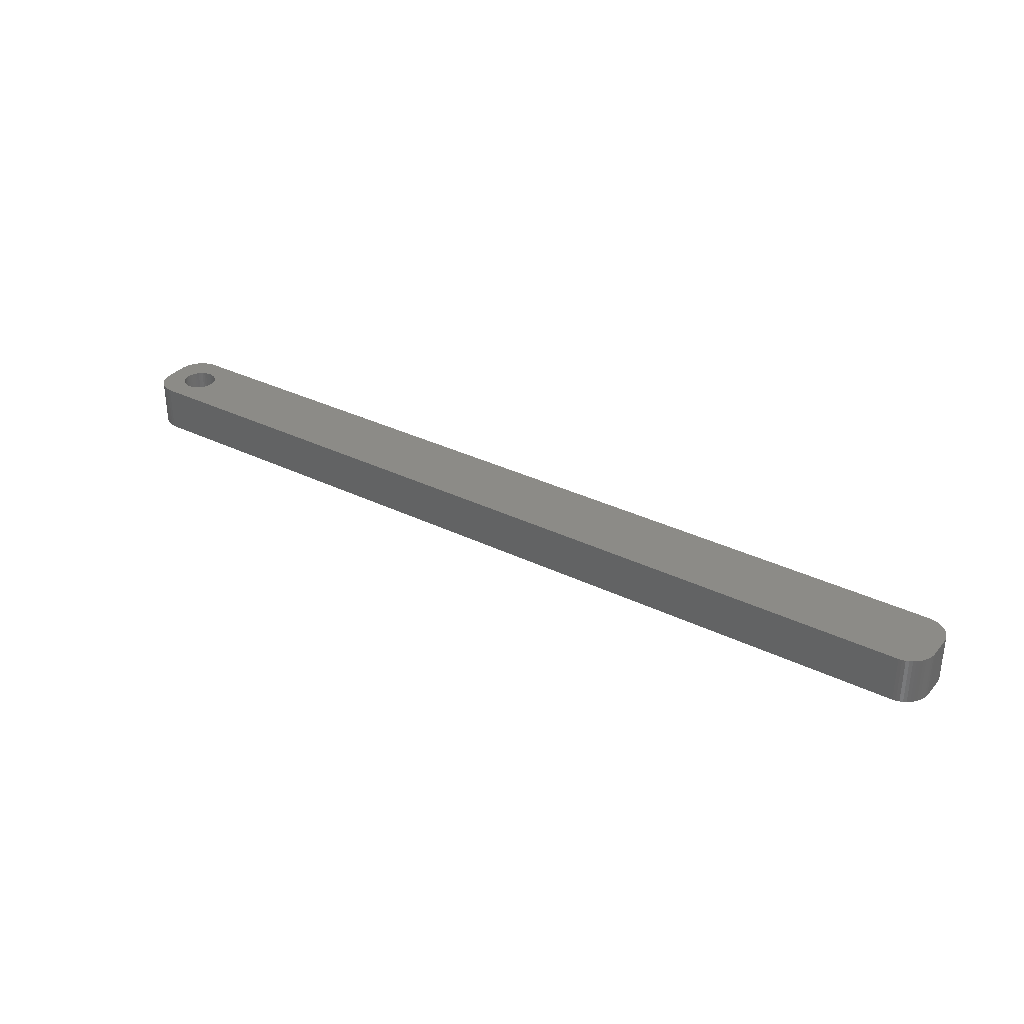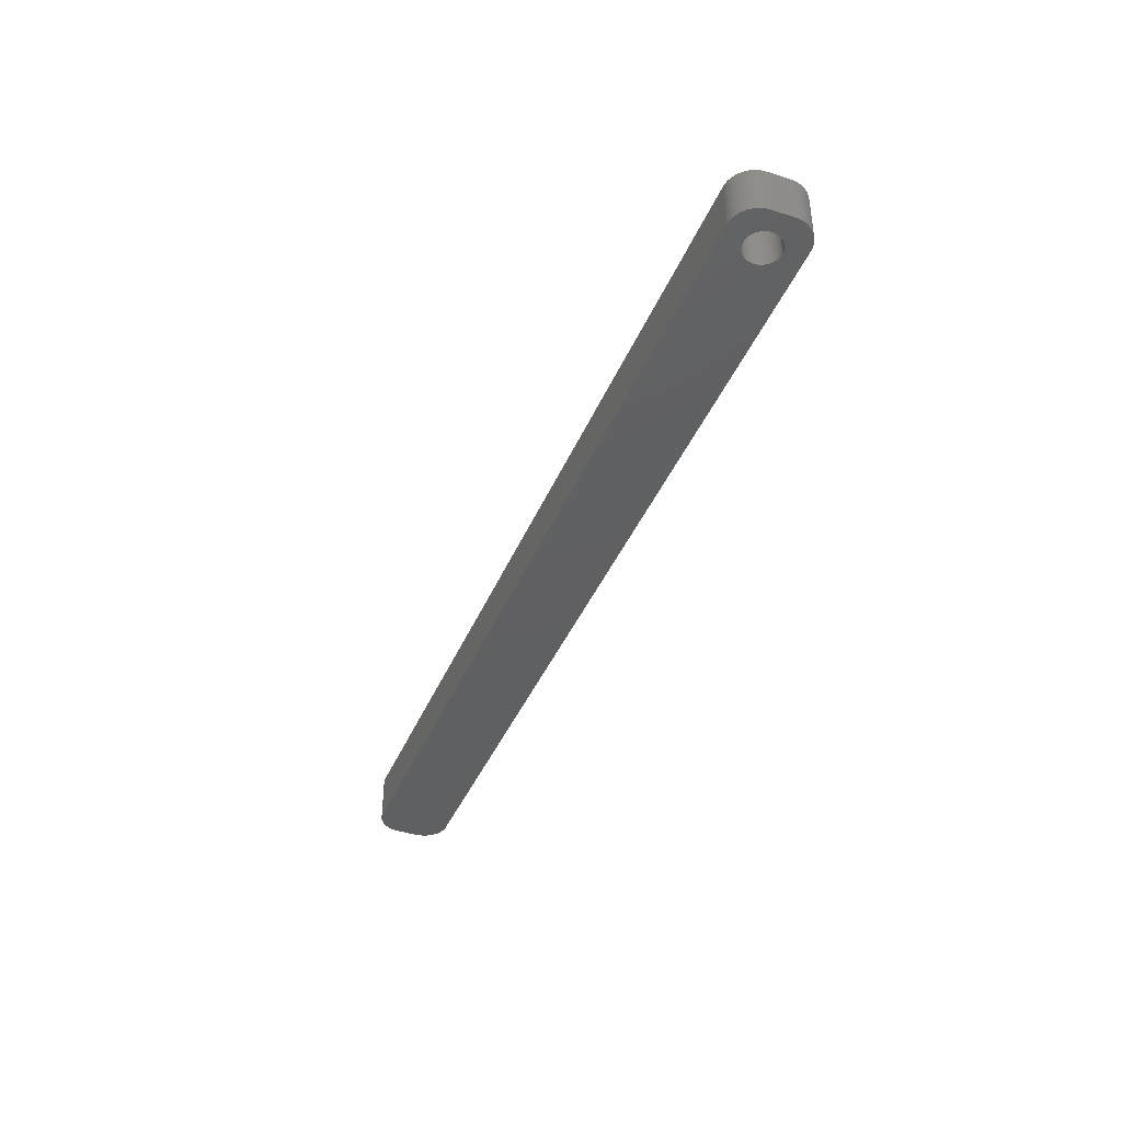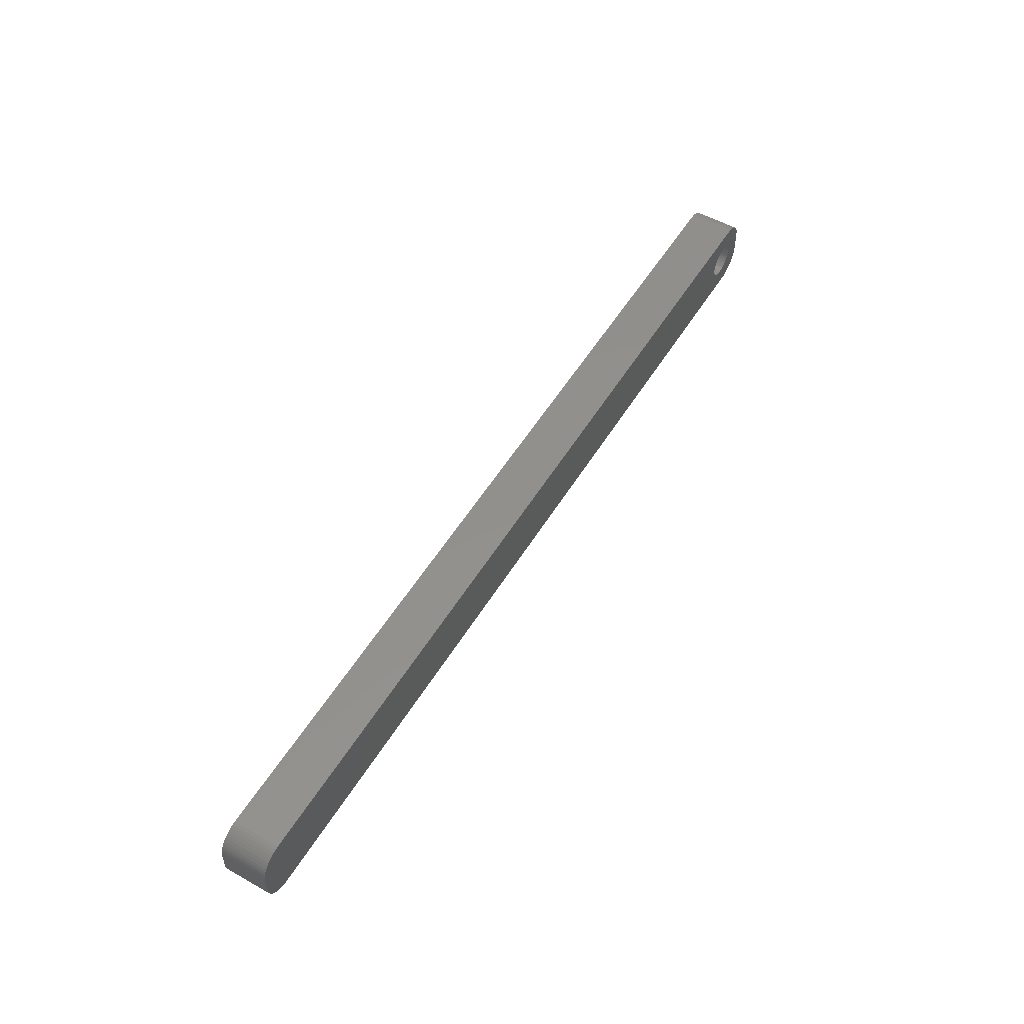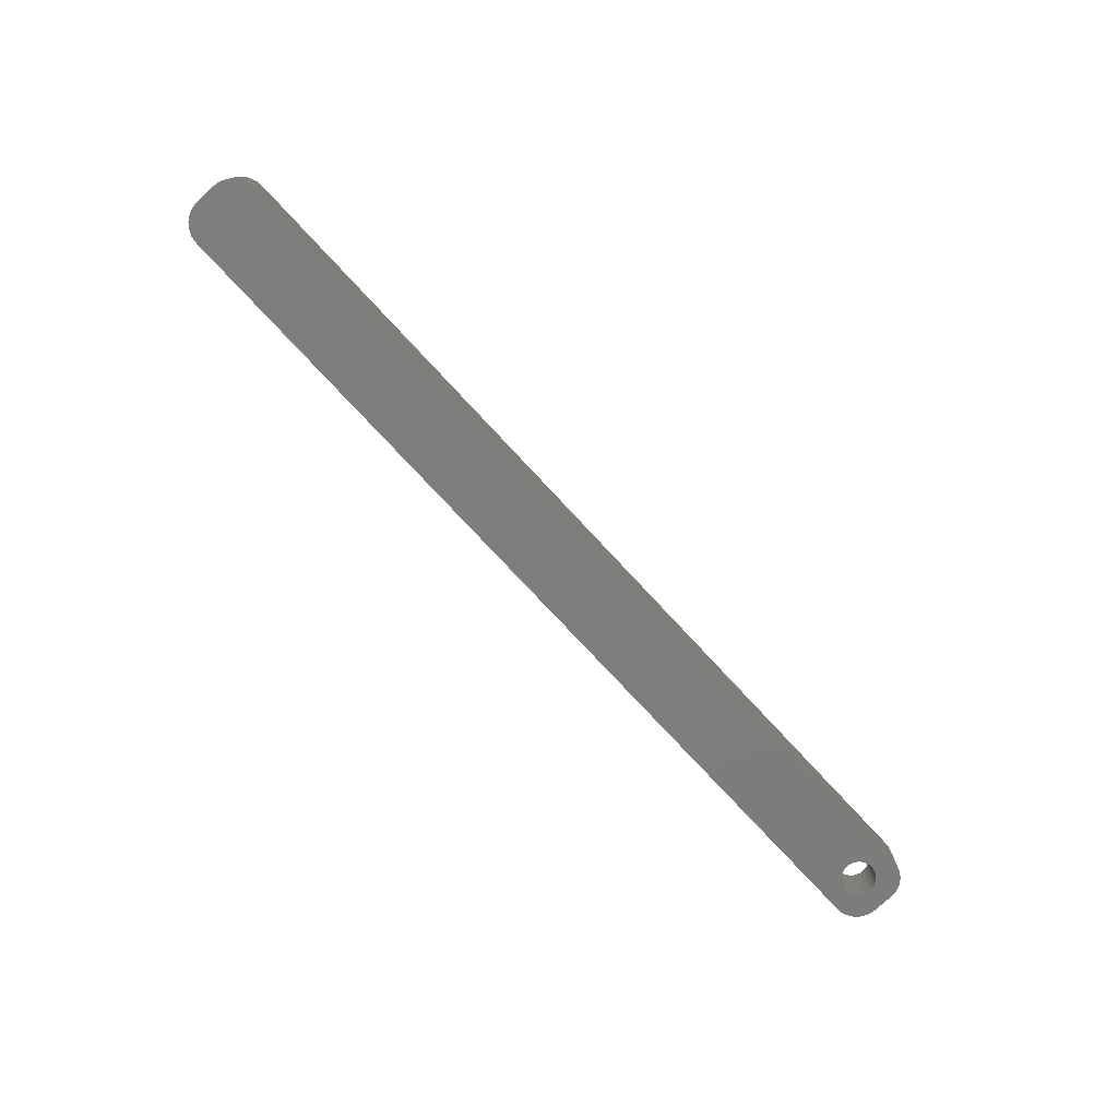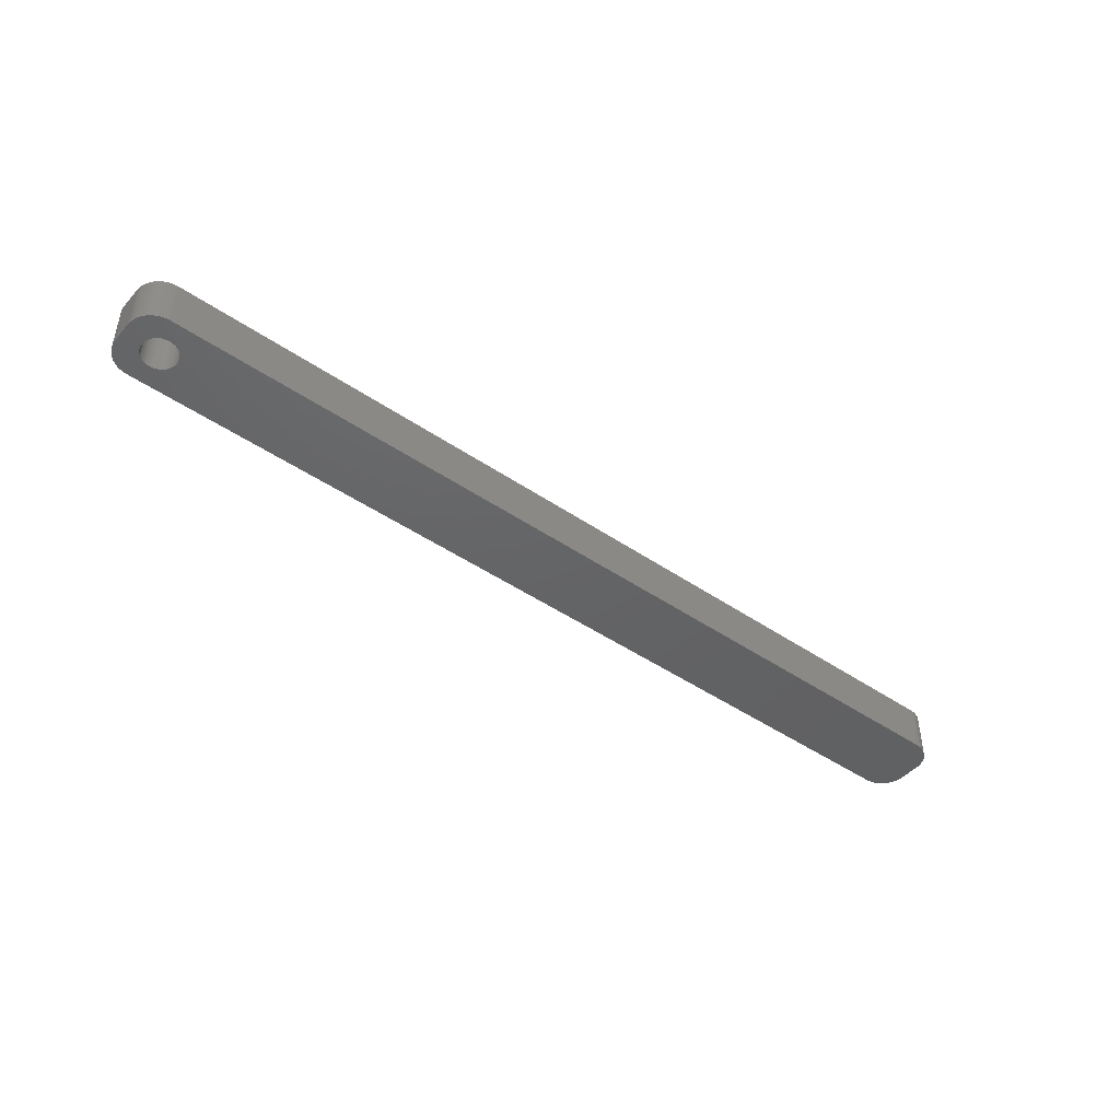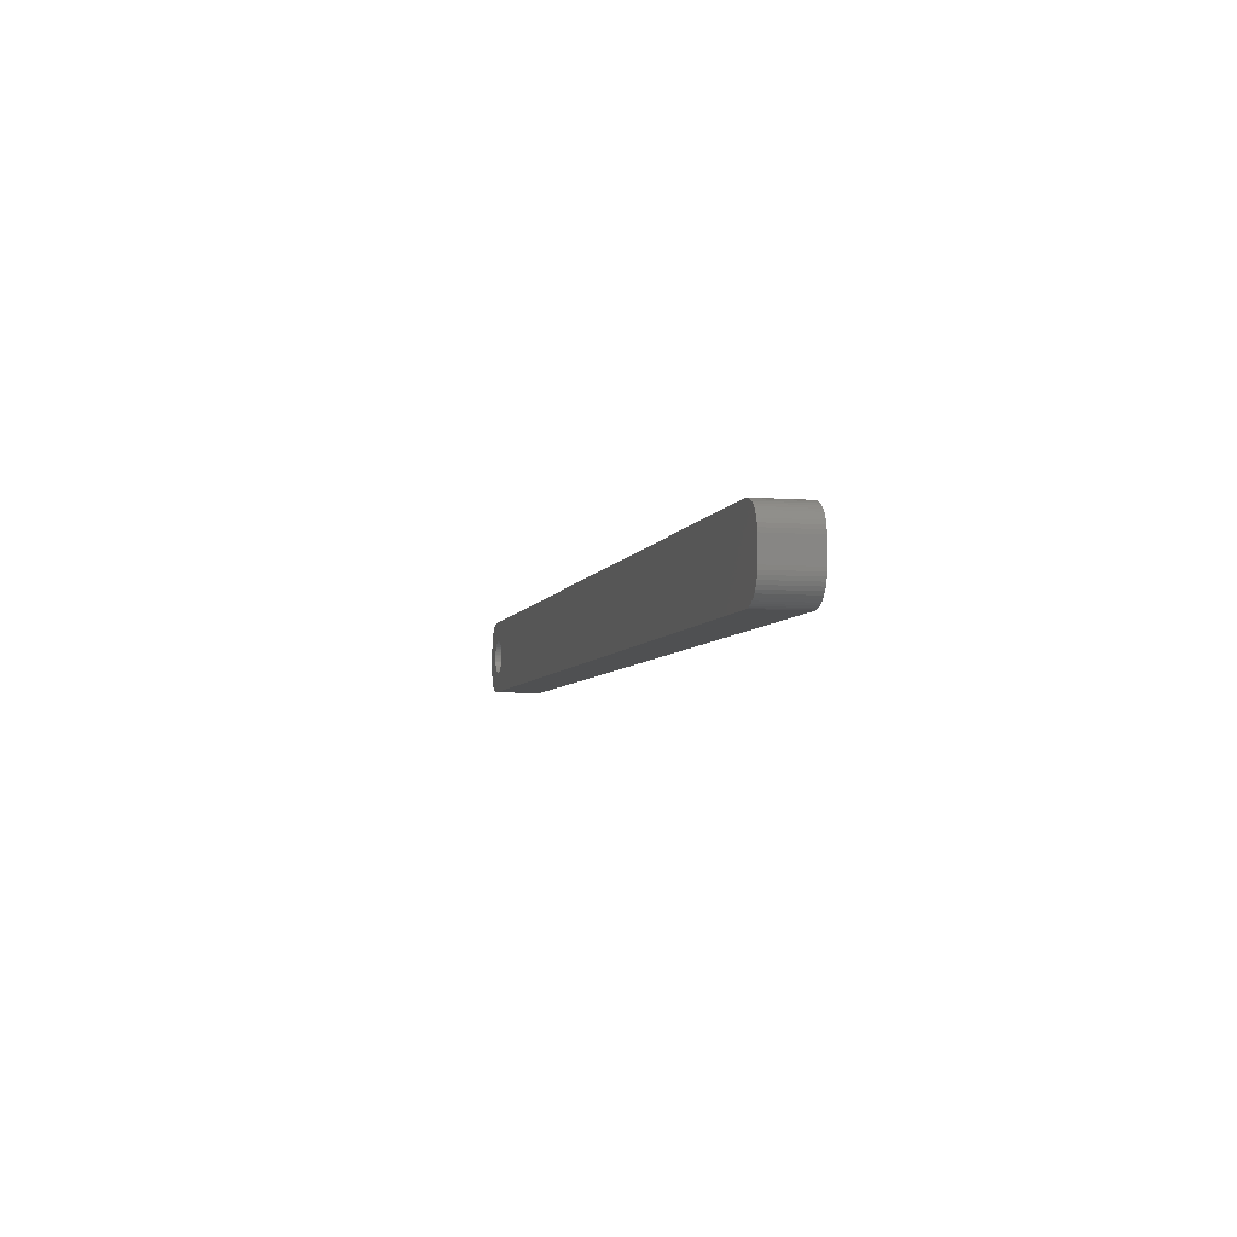
<metadata>
{"format":"stl","ext":"stl","renderer":"f3d","projection":"perspective","resolution":1024,"background":"white","views":[{"elev":33.3,"azim":33.8,"up":"+Z"},{"elev":-40.9,"azim":-111.5,"up":"+Z"},{"elev":53.8,"azim":120.8,"up":"+Y"},{"elev":-76.5,"azim":132.9,"up":"+Z"},{"elev":-45.3,"azim":-38.4,"up":"+Z"},{"elev":-5.6,"azim":76.2,"up":"+Y"}]}
</metadata>
<code>
# stl→obj: 204 verts, 408 faces
v -79.48 1.196 0
v -79.65 1.566 9
v -79.65 1.566 0
v -79.48 1.196 9
v -79.87 1.91 9
v -79.87 1.91 0
v -81.5 3.091 0
v -81.12 2.941 9
v -81.5 3.091 9
v -81.12 2.941 0
v -83.88 2.941 0
v -83.5 3.091 9
v -83.88 2.941 9
v -83.5 3.091 0
v -85.52 1.196 9
v -85.35 1.566 0
v -85.35 1.566 9
v -85.52 1.196 0
v -79.35 -0.8082 0
v -79.28 -0.4073 9
v -79.28 -0.4073 0
v -79.35 -0.8082 9
v -82.3 3.244 0
v -81.89 3.192 9
v -82.3 3.244 9
v -81.89 3.192 0
v -80.76 2.744 0
v -80.43 2.504 9
v -80.76 2.744 9
v -80.43 2.504 0
v -85.72 0.4073 9
v -85.65 0.8082 0
v -85.65 0.8082 9
v -85.72 0.4073 0
v -85.13 1.91 9
v -84.87 2.225 0
v -84.87 2.225 9
v -85.13 1.91 0
v -84.24 2.744 0
v -84.24 2.744 9
v -83.11 3.192 0
v -82.7 3.244 9
v -83.11 3.192 9
v -82.7 3.244 0
v -79.25 0 0
v -79.28 0.4073 9
v -79.28 0.4073 0
v -79.25 0 9
v -79.48 -1.196 0
v -79.48 -1.196 9
v -80.43 -2.504 0
v -80.76 -2.744 9
v -80.43 -2.504 9
v -80.76 -2.744 0
v -79.35 0.8082 9
v -79.35 0.8082 0
v -80.13 2.225 9
v -80.13 2.225 0
v -85.75 0 9
v -85.75 0 0
v 84.81 6.99 9
v 89.5 2 9
v 89.46 2.627 9
v 89.5 -2 9
v 89.34 3.243 9
v 84.81 -6.99 9
v 89.15 3.841 9
v 89.46 -2.627 9
v 88.88 4.409 9
v 89.34 -3.243 9
v 88.55 4.939 9
v 89.15 -3.841 9
v 88.14 5.423 9
v 88.88 -4.409 9
v 87.69 5.853 9
v 88.55 -4.939 9
v 87.18 6.222 9
v 88.14 -5.423 9
v 86.63 6.524 9
v 87.69 -5.853 9
v 86.05 6.755 9
v 87.18 -6.222 9
v 85.44 6.911 9
v 86.63 -6.524 9
v 86.05 -6.755 9
v 85.44 -6.911 9
v -84.81 6.99 9
v -85.44 6.911 9
v -86.05 6.755 9
v -86.63 6.524 9
v -84.57 2.504 9
v -87.18 6.222 9
v -87.69 5.853 9
v -88.14 5.423 9
v -88.55 4.939 9
v -79.65 -1.566 9
v -79.87 -1.91 9
v -80.13 -2.225 9
v -84.81 -6.99 9
v -81.12 -2.941 9
v -81.5 -3.091 9
v -81.89 -3.192 9
v -82.3 -3.244 9
v -82.7 -3.244 9
v -83.11 -3.192 9
v -83.5 -3.091 9
v -83.88 -2.941 9
v -85.44 -6.911 9
v -84.24 -2.744 9
v -86.63 -6.524 9
v -84.57 -2.504 9
v -87.69 -5.853 9
v -84.87 -2.225 9
v -88.55 -4.939 9
v -85.13 -1.91 9
v -89.15 -3.841 9
v -85.35 -1.566 9
v -89.46 -2.627 9
v -85.52 -1.196 9
v -89.5 -2 9
v -85.65 -0.8082 9
v -85.72 -0.4073 9
v -86.05 -6.755 9
v -88.88 4.409 9
v -89.15 3.841 9
v -89.5 2 9
v -89.34 3.243 9
v -89.46 2.627 9
v -87.18 -6.222 9
v -88.14 -5.423 9
v -88.88 -4.409 9
v -89.34 -3.243 9
v -84.57 2.504 0
v -79.87 -1.91 0
v -79.65 -1.566 0
v -82.3 -3.244 0
v -82.7 -3.244 0
v -85.65 -0.8082 0
v -85.52 -1.196 0
v -85.35 -1.566 0
v -81.89 -3.192 0
v 84.81 -6.99 0
v 89.5 -2 0
v 89.46 -2.627 0
v 89.5 2 0
v 89.34 -3.243 0
v 84.81 6.99 0
v 89.15 -3.841 0
v 89.46 2.627 0
v 88.88 -4.409 0
v 89.34 3.243 0
v 88.55 -4.939 0
v 89.15 3.841 0
v 88.14 -5.423 0
v 88.88 4.409 0
v 87.69 -5.853 0
v 88.55 4.939 0
v 87.18 -6.222 0
v 88.14 5.423 0
v 86.63 -6.524 0
v 87.69 5.853 0
v 86.05 -6.755 0
v 87.18 6.222 0
v 85.44 -6.911 0
v 86.63 6.524 0
v 86.05 6.755 0
v 85.44 6.911 0
v -80.13 -2.225 0
v -84.81 -6.99 0
v -81.12 -2.941 0
v -81.5 -3.091 0
v -83.11 -3.192 0
v -83.5 -3.091 0
v -83.88 -2.941 0
v -85.44 -6.911 0
v -84.24 -2.744 0
v -86.05 -6.755 0
v -86.63 -6.524 0
v -84.57 -2.504 0
v -87.18 -6.222 0
v -87.69 -5.853 0
v -84.87 -2.225 0
v -88.14 -5.423 0
v -88.55 -4.939 0
v -85.13 -1.91 0
v -84.81 6.99 0
v -85.44 6.911 0
v -86.63 6.524 0
v -87.69 5.853 0
v -88.55 4.939 0
v -89.15 3.841 0
v -89.46 2.627 0
v -89.5 2 0
v -86.05 6.755 0
v -88.88 -4.409 0
v -89.15 -3.841 0
v -89.5 -2 0
v -89.34 -3.243 0
v -89.46 -2.627 0
v -87.18 6.222 0
v -88.14 5.423 0
v -85.72 -0.4073 0
v -88.88 4.409 0
v -89.34 3.243 0
f 1 2 3
f 2 1 4
f 3 5 6
f 5 3 2
f 7 8 9
f 8 7 10
f 11 12 13
f 12 11 14
f 15 16 17
f 16 15 18
f 19 20 21
f 20 19 22
f 23 24 25
f 24 23 26
f 27 28 29
f 28 27 30
f 31 32 33
f 32 31 34
f 35 36 37
f 36 35 38
f 39 13 40
f 13 39 11
f 41 42 43
f 42 41 44
f 45 46 47
f 46 45 48
f 49 22 19
f 22 49 50
f 51 52 53
f 52 51 54
f 47 55 56
f 55 47 46
f 56 4 1
f 4 56 55
f 30 57 28
f 57 30 58
f 44 25 42
f 25 44 23
f 26 9 24
f 9 26 7
f 10 29 8
f 29 10 27
f 59 34 31
f 34 59 60
f 61 62 63
f 62 61 64
f 61 63 65
f 66 64 61
f 61 65 67
f 64 66 68
f 61 67 69
f 68 66 70
f 61 69 71
f 70 66 72
f 61 71 73
f 72 66 74
f 61 73 75
f 74 66 76
f 61 75 77
f 76 66 78
f 61 77 79
f 78 66 80
f 61 79 81
f 80 66 82
f 61 81 83
f 82 66 84
f 84 66 85
f 85 66 86
f 61 48 66
f 61 46 48
f 61 55 46
f 61 4 55
f 61 2 4
f 61 5 2
f 61 57 5
f 87 57 61
f 57 87 28
f 28 87 29
f 29 87 8
f 8 87 9
f 9 87 24
f 24 87 25
f 25 87 42
f 87 43 42
f 87 12 43
f 87 13 12
f 88 13 87
f 13 88 40
f 89 40 88
f 90 40 89
f 40 90 91
f 92 91 90
f 93 91 92
f 91 93 37
f 94 37 93
f 95 37 94
f 37 95 35
f 20 66 48
f 22 66 20
f 50 66 22
f 96 66 50
f 97 66 96
f 98 66 97
f 99 98 53
f 99 53 52
f 99 52 100
f 99 100 101
f 99 101 102
f 99 102 103
f 99 103 104
f 98 99 66
f 105 99 104
f 106 99 105
f 107 99 106
f 108 107 109
f 110 109 111
f 112 111 113
f 114 113 115
f 116 115 117
f 107 108 99
f 118 117 119
f 120 119 121
f 120 121 122
f 120 122 59
f 109 123 108
f 124 35 95
f 125 35 124
f 120 59 126
f 35 125 17
f 119 120 118
f 127 17 125
f 109 110 123
f 128 17 127
f 111 129 110
f 17 128 15
f 111 112 129
f 126 15 128
f 113 130 112
f 15 126 33
f 113 114 130
f 33 126 31
f 115 131 114
f 31 126 59
f 115 116 131
f 117 132 116
f 117 118 132
f 33 18 15
f 18 33 32
f 17 38 35
f 38 17 16
f 14 43 12
f 43 14 41
f 133 40 91
f 40 133 39
f 36 91 37
f 91 36 133
f 134 96 135
f 96 134 97
f 136 104 103
f 104 136 137
f 119 138 121
f 138 119 139
f 117 139 119
f 139 117 140
f 141 103 102
f 103 141 136
f 6 57 58
f 57 6 5
f 21 48 45
f 48 21 20
f 142 143 144
f 143 142 145
f 142 144 146
f 147 145 142
f 142 146 148
f 145 147 149
f 142 148 150
f 149 147 151
f 142 150 152
f 151 147 153
f 142 152 154
f 153 147 155
f 142 154 156
f 155 147 157
f 142 156 158
f 157 147 159
f 142 158 160
f 159 147 161
f 142 160 162
f 161 147 163
f 142 162 164
f 163 147 165
f 165 147 166
f 166 147 167
f 142 45 147
f 142 21 45
f 142 19 21
f 142 49 19
f 142 135 49
f 142 134 135
f 142 168 134
f 169 168 142
f 168 169 51
f 51 169 54
f 54 169 170
f 170 169 171
f 171 169 141
f 141 169 136
f 136 169 137
f 169 172 137
f 169 173 172
f 169 174 173
f 175 174 169
f 174 175 176
f 177 176 175
f 178 176 177
f 176 178 179
f 180 179 178
f 181 179 180
f 179 181 182
f 183 182 181
f 184 182 183
f 182 184 185
f 47 147 45
f 56 147 47
f 1 147 56
f 3 147 1
f 6 147 3
f 58 147 6
f 186 58 30
f 186 30 27
f 186 27 10
f 186 10 7
f 186 7 26
f 186 26 23
f 186 23 44
f 58 186 147
f 41 186 44
f 14 186 41
f 11 186 14
f 187 11 39
f 188 39 133
f 189 133 36
f 190 36 38
f 191 38 16
f 11 187 186
f 192 16 18
f 193 18 32
f 193 32 34
f 193 34 60
f 39 194 187
f 195 185 184
f 196 185 195
f 193 60 197
f 185 196 140
f 18 193 192
f 198 140 196
f 39 188 194
f 199 140 198
f 133 200 188
f 140 199 139
f 133 189 200
f 197 139 199
f 36 201 189
f 139 197 138
f 36 190 201
f 138 197 202
f 38 203 190
f 202 197 60
f 38 191 203
f 16 204 191
f 16 192 204
f 171 102 101
f 102 171 141
f 54 100 52
f 100 54 170
f 170 101 100
f 101 170 171
f 168 53 98
f 53 168 51
f 135 50 49
f 50 135 96
f 176 111 109
f 111 176 179
f 172 106 105
f 106 172 173
f 137 105 104
f 105 137 172
f 113 185 115
f 185 113 182
f 179 113 111
f 113 179 182
f 121 202 122
f 202 121 138
f 122 60 59
f 60 122 202
f 168 97 134
f 97 168 98
f 174 109 107
f 109 174 176
f 115 140 117
f 140 115 185
f 173 107 106
f 107 173 174
f 197 126 193
f 126 197 120
f 147 87 61
f 87 147 186
f 169 66 99
f 66 169 142
f 183 112 130
f 112 183 181
f 68 143 64
f 143 68 144
f 142 86 66
f 86 142 164
f 196 132 198
f 132 196 116
f 178 123 110
f 123 178 177
f 180 110 129
f 110 180 178
f 177 108 123
f 108 177 175
f 76 150 74
f 150 76 152
f 65 153 67
f 153 65 151
f 71 159 73
f 159 71 157
f 159 75 73
f 75 159 161
f 167 61 83
f 61 167 147
f 165 81 79
f 81 165 166
f 166 83 81
f 83 166 167
f 186 88 87
f 88 186 187
f 191 124 203
f 124 191 125
f 199 120 197
f 120 199 118
f 198 118 199
f 118 198 132
f 195 116 196
f 116 195 131
f 183 114 184
f 114 183 130
f 184 131 195
f 131 184 114
f 181 129 112
f 129 181 180
f 64 145 62
f 145 64 143
f 63 151 65
f 151 63 149
f 70 144 68
f 144 70 146
f 72 146 70
f 146 72 148
f 74 148 72
f 148 74 150
f 156 78 80
f 78 156 154
f 158 80 82
f 80 158 156
f 78 152 76
f 152 78 154
f 162 84 85
f 84 162 160
f 160 82 84
f 82 160 158
f 164 85 86
f 85 164 162
f 67 155 69
f 155 67 153
f 163 79 77
f 79 163 165
f 189 94 93
f 94 189 201
f 194 90 89
f 90 194 188
f 204 125 191
f 125 204 127
f 175 99 108
f 99 175 169
f 62 149 63
f 149 62 145
f 161 77 75
f 77 161 163
f 190 94 201
f 94 190 95
f 187 89 88
f 89 187 194
f 193 128 192
f 128 193 126
f 192 127 204
f 127 192 128
f 69 157 71
f 157 69 155
f 200 93 92
f 93 200 189
f 188 92 90
f 92 188 200
f 203 95 190
f 95 203 124

</code>
